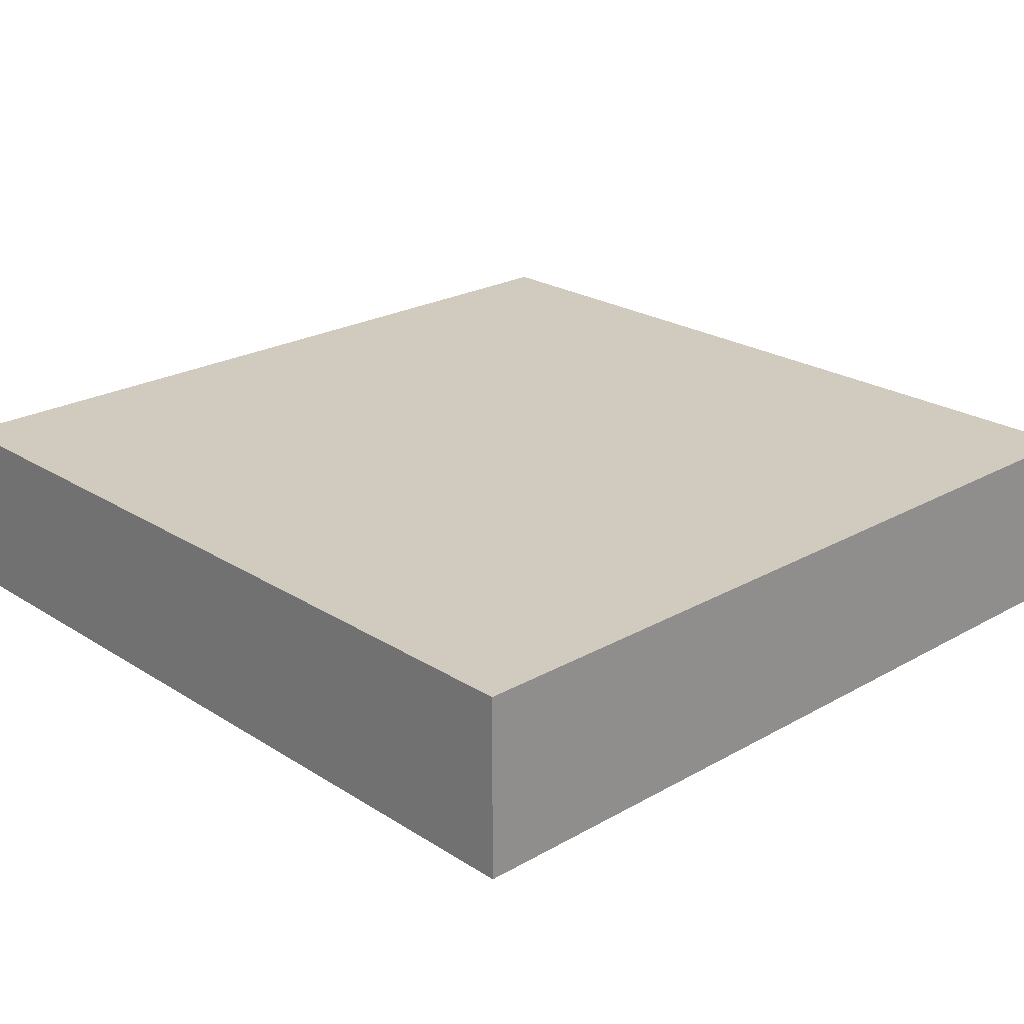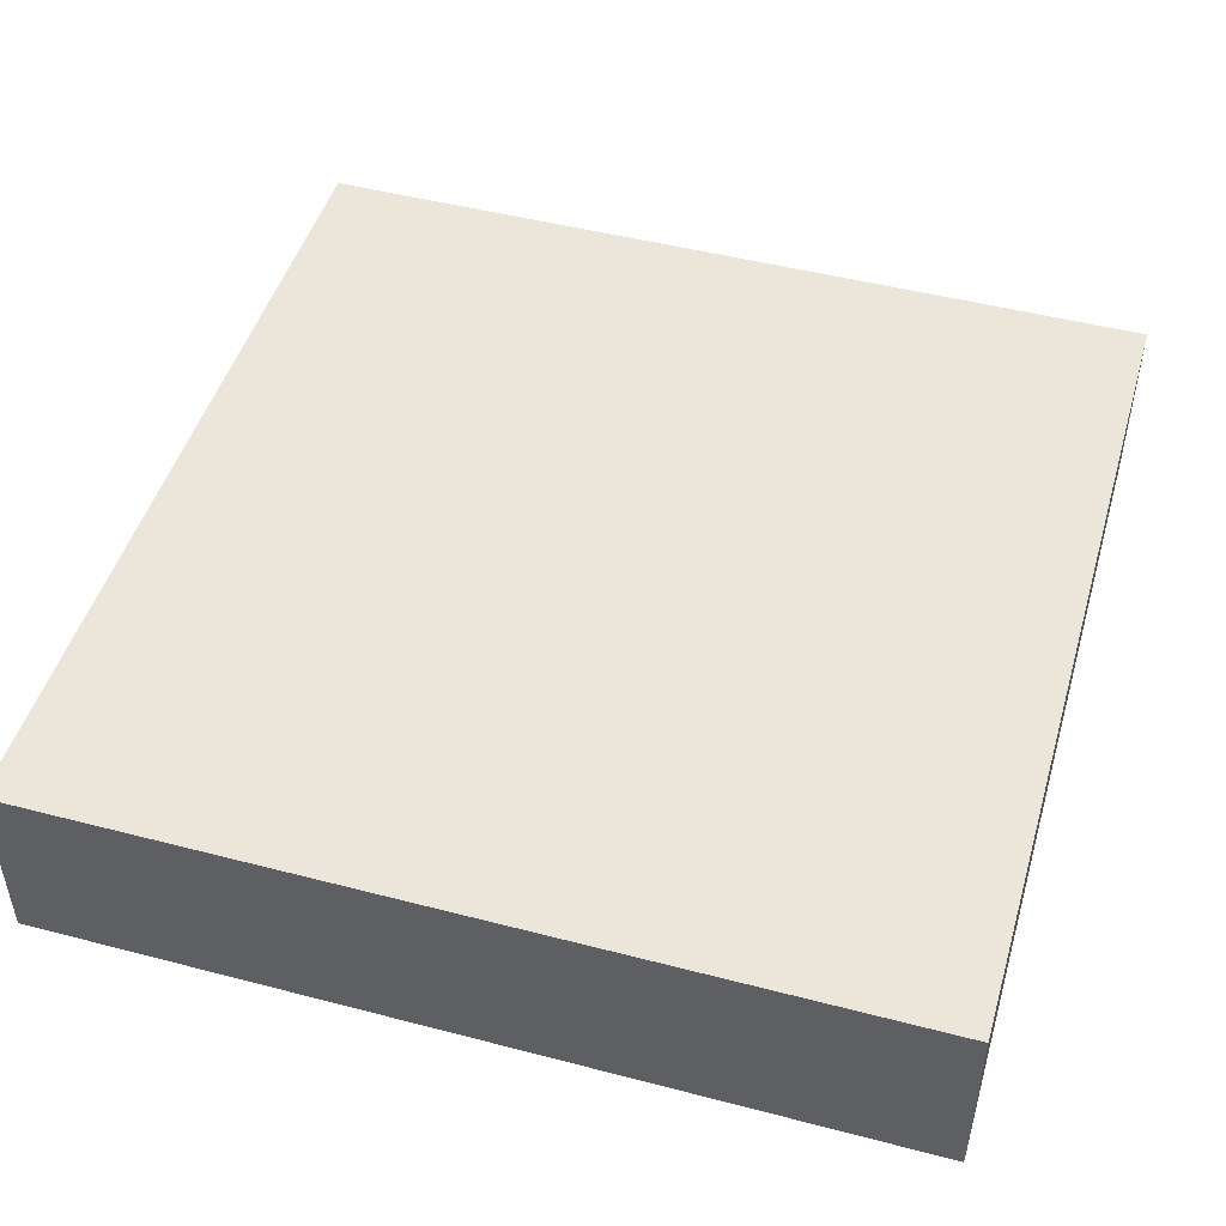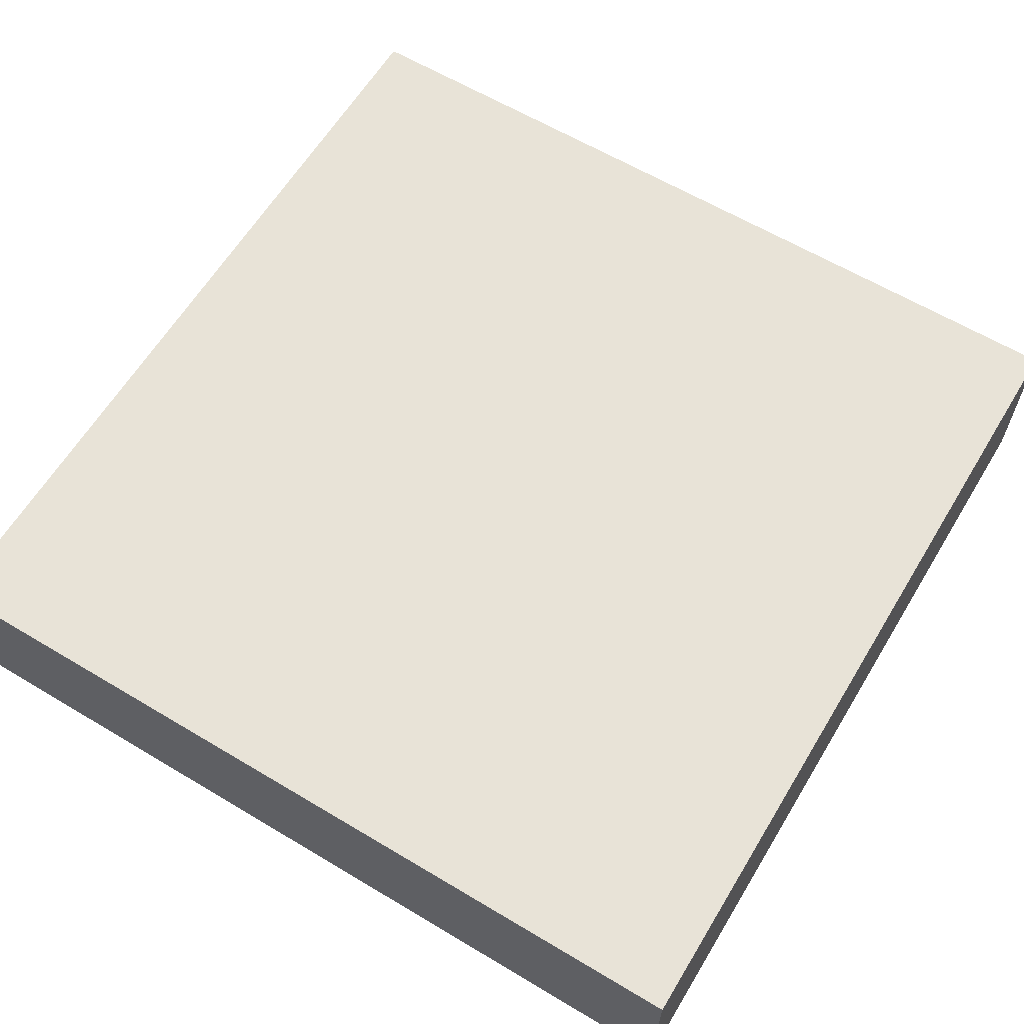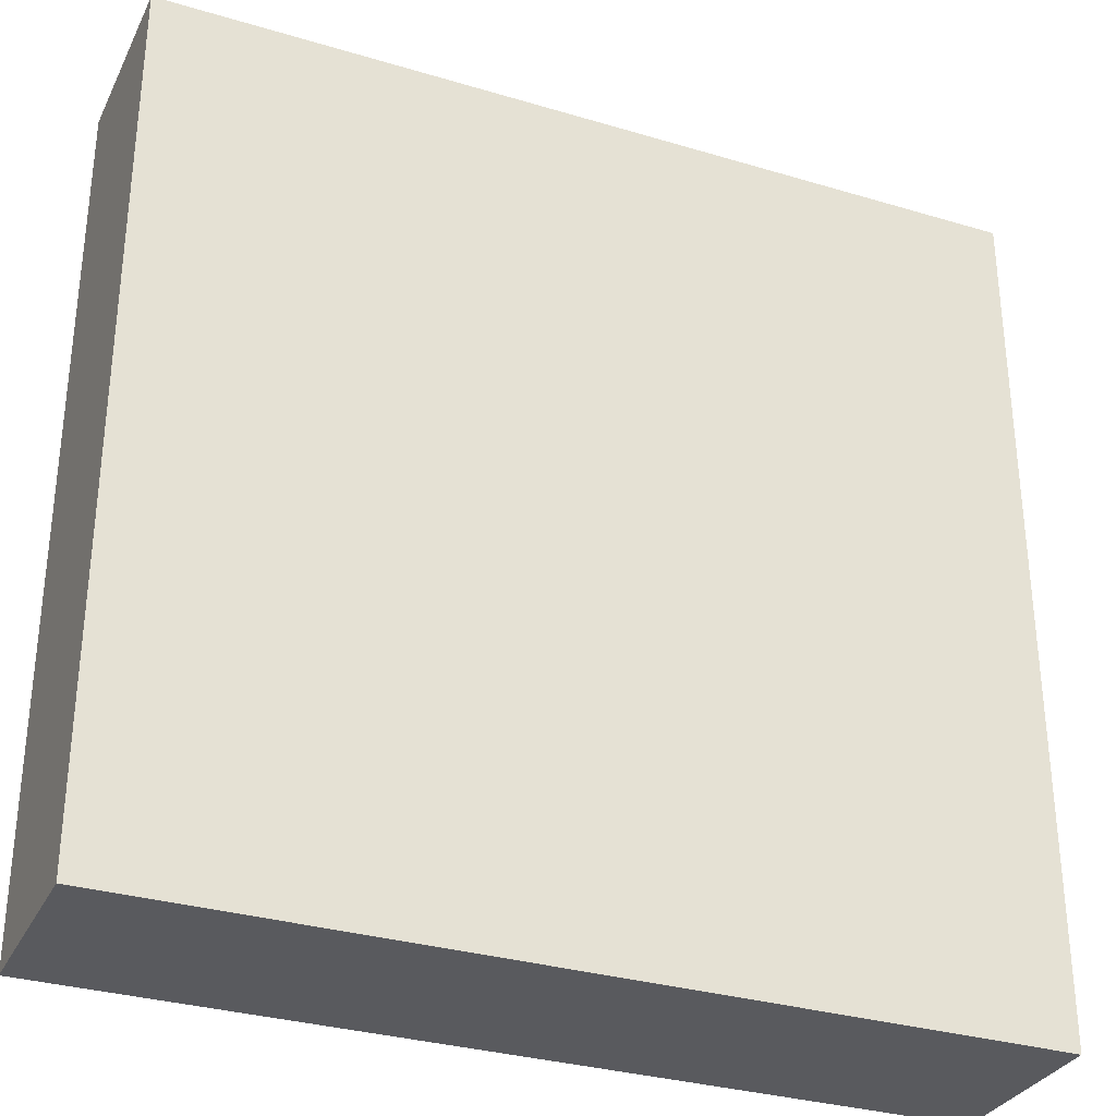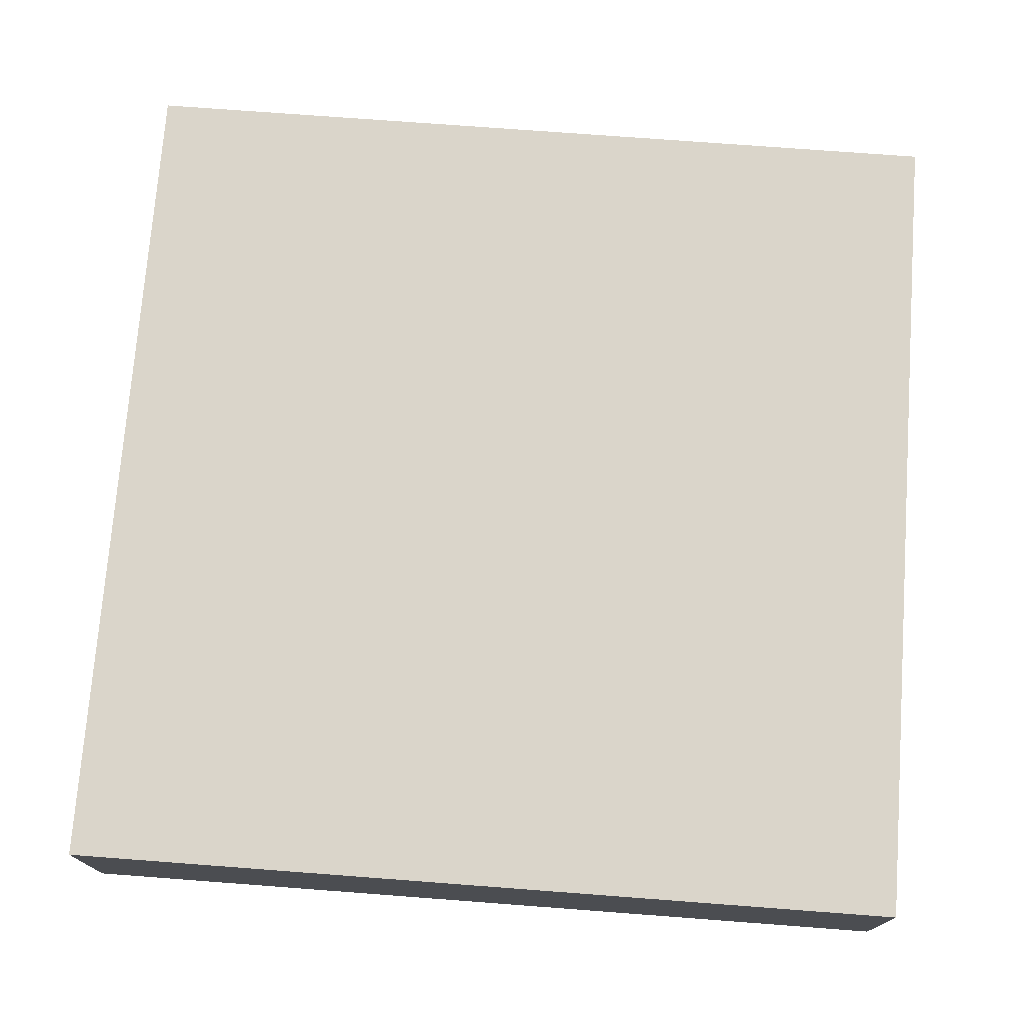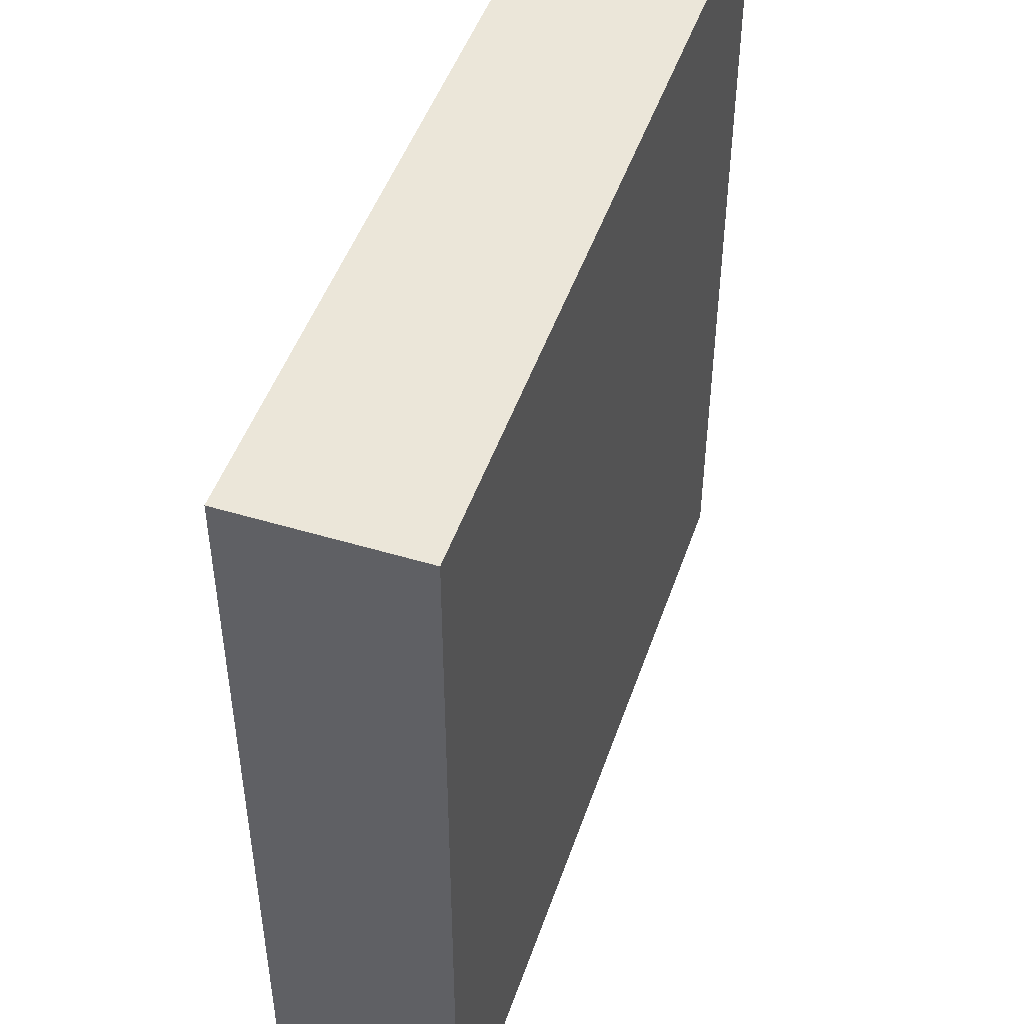
<metadata>
{"format":"obj","ext":"obj","renderer":"f3d","projection":"perspective","resolution":1024,"background":"white","views":[{"elev":23.4,"azim":46.6,"up":"+Y"},{"elev":47.9,"azim":-73.7,"up":"+Y"},{"elev":62.3,"azim":31.2,"up":"+Y"},{"elev":-31.7,"azim":157.1,"up":"+Z"},{"elev":74.2,"azim":-175.7,"up":"+Y"},{"elev":48.2,"azim":108.7,"up":"+Z"}]}
</metadata>
<code>
g Mesh1 Group1 Model
v 1 0 -0
v 0 0 -0
v 0 0 -1
v 1 0 -1
f 1 2 3 4
v 1 0.2125 -0
v 0 0.2125 -0
f 1 5 6 2
v 1 0.2125 -1
f 4 7 5 1
v 0 0.2125 -1
f 3 8 7 4
f 2 6 8 3
f 8 6 5 7

</code>
